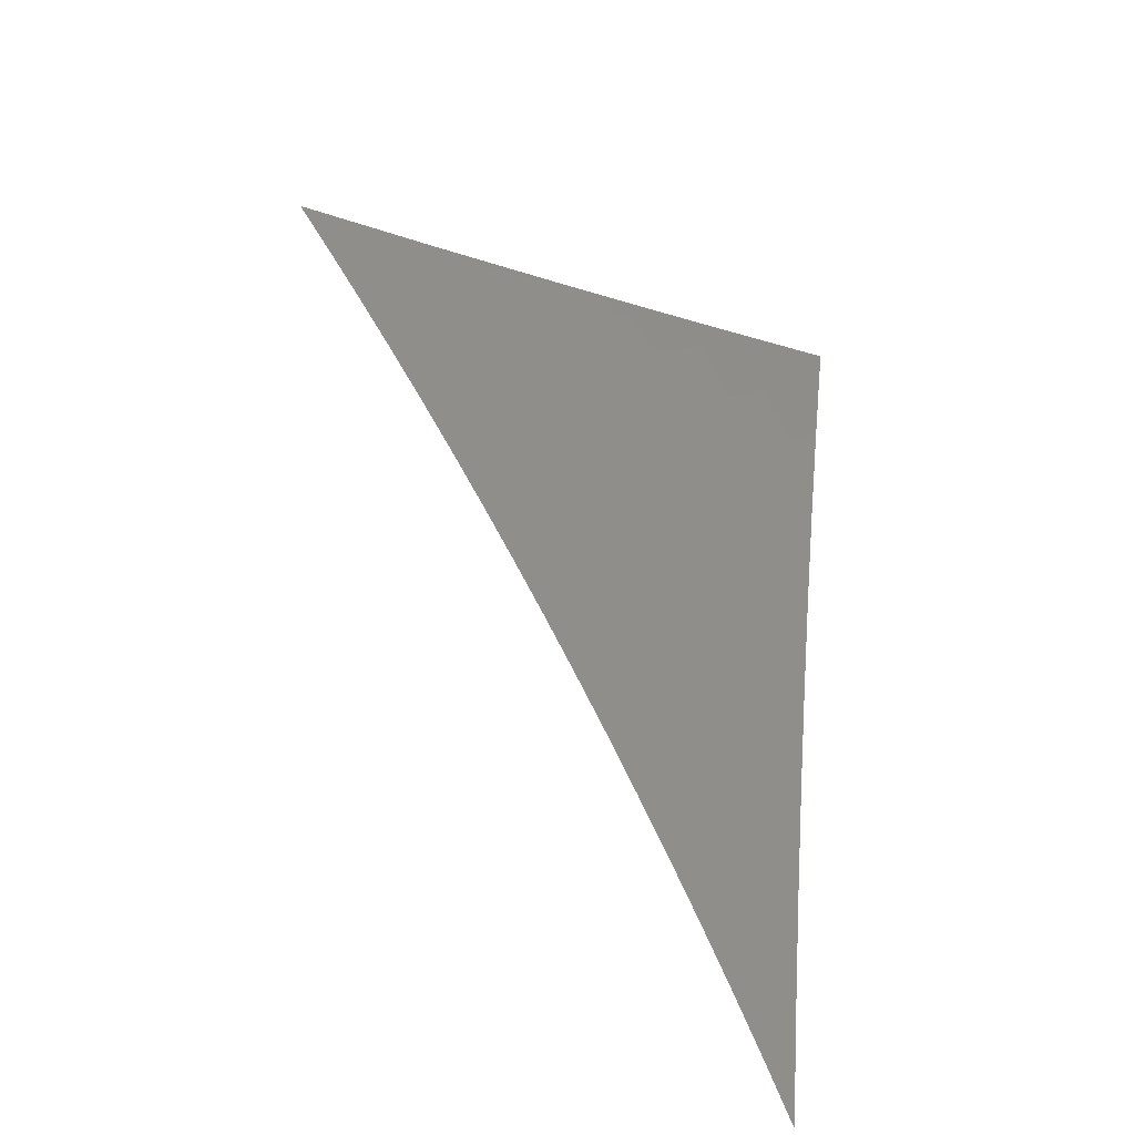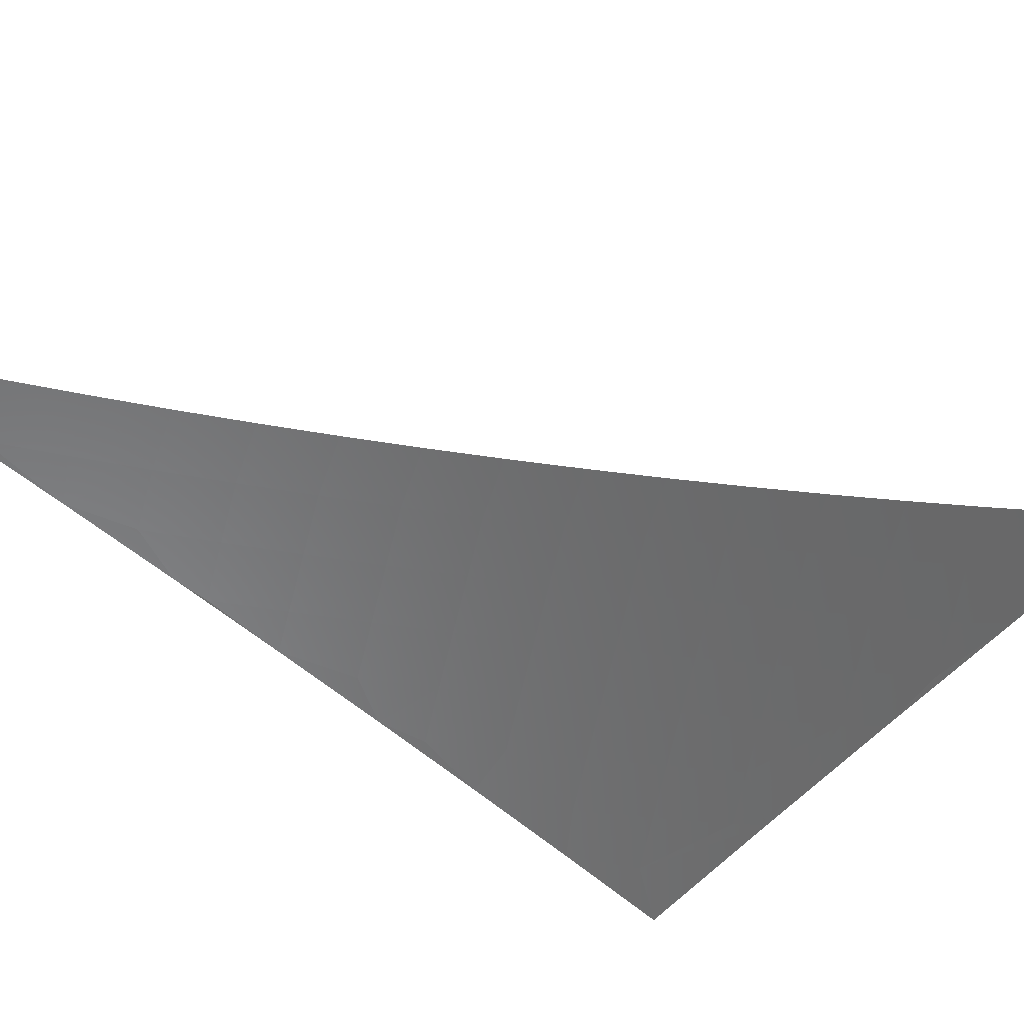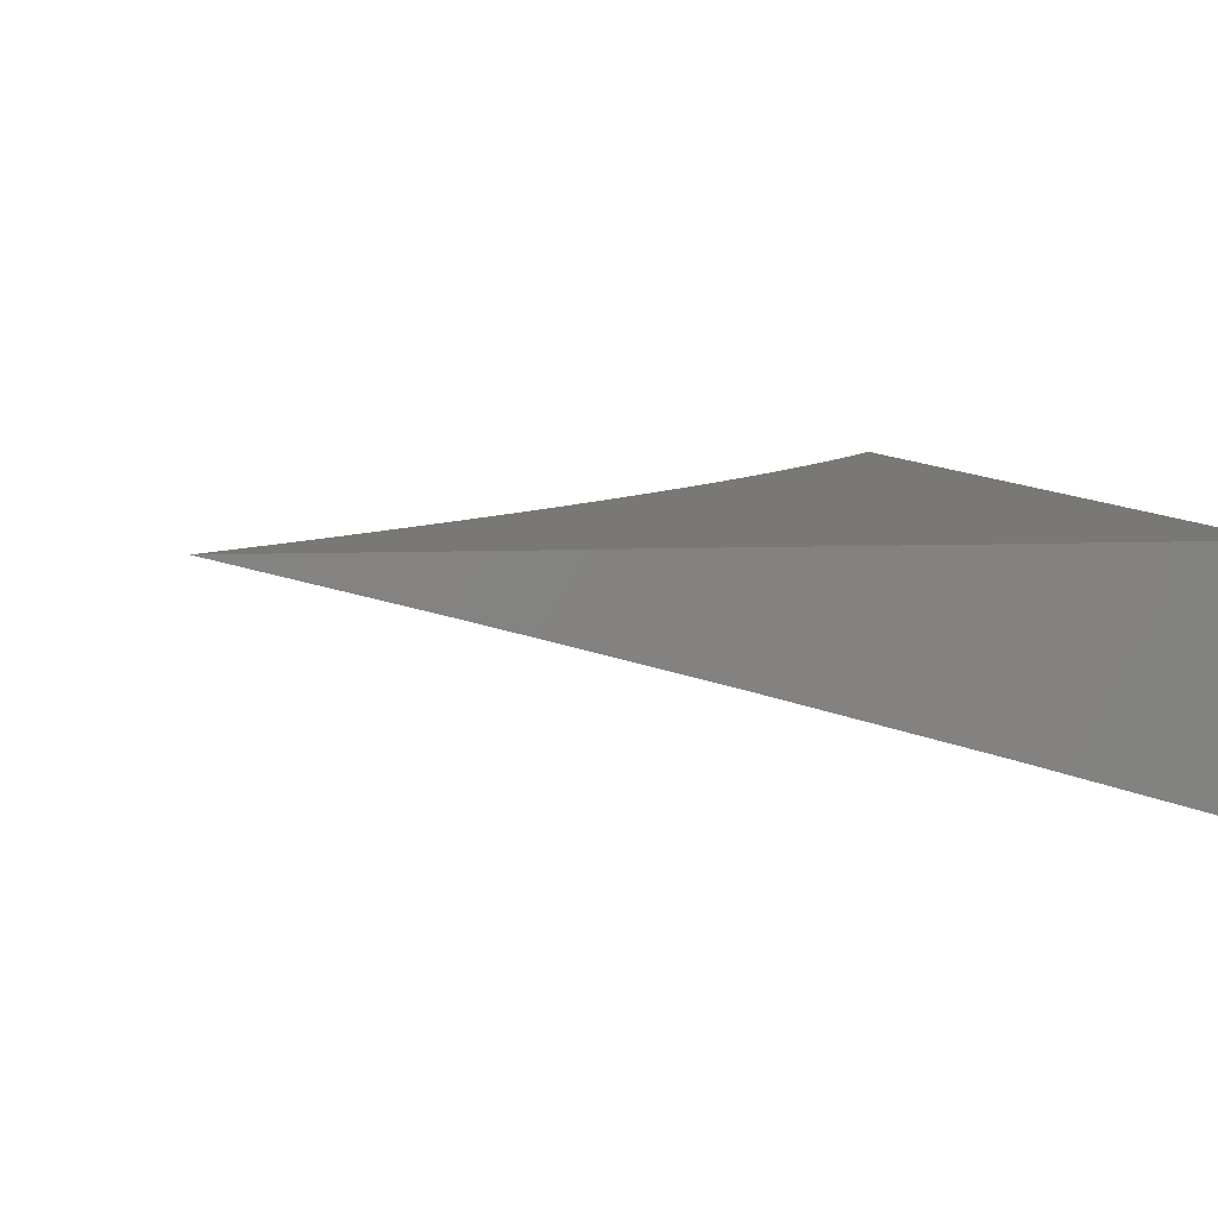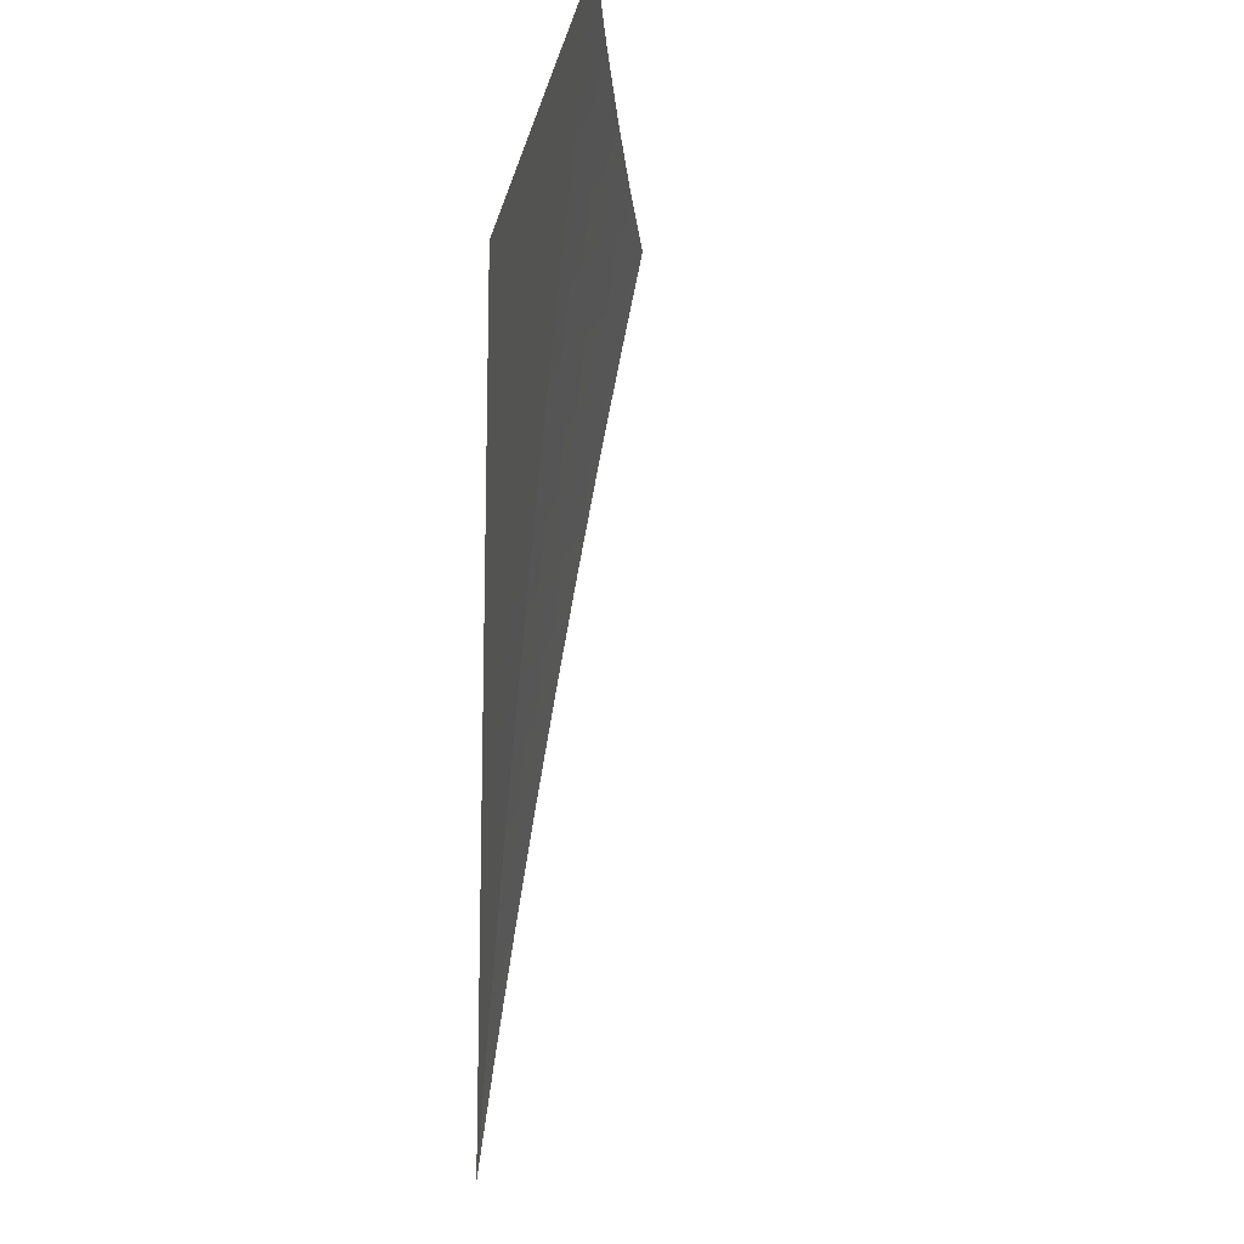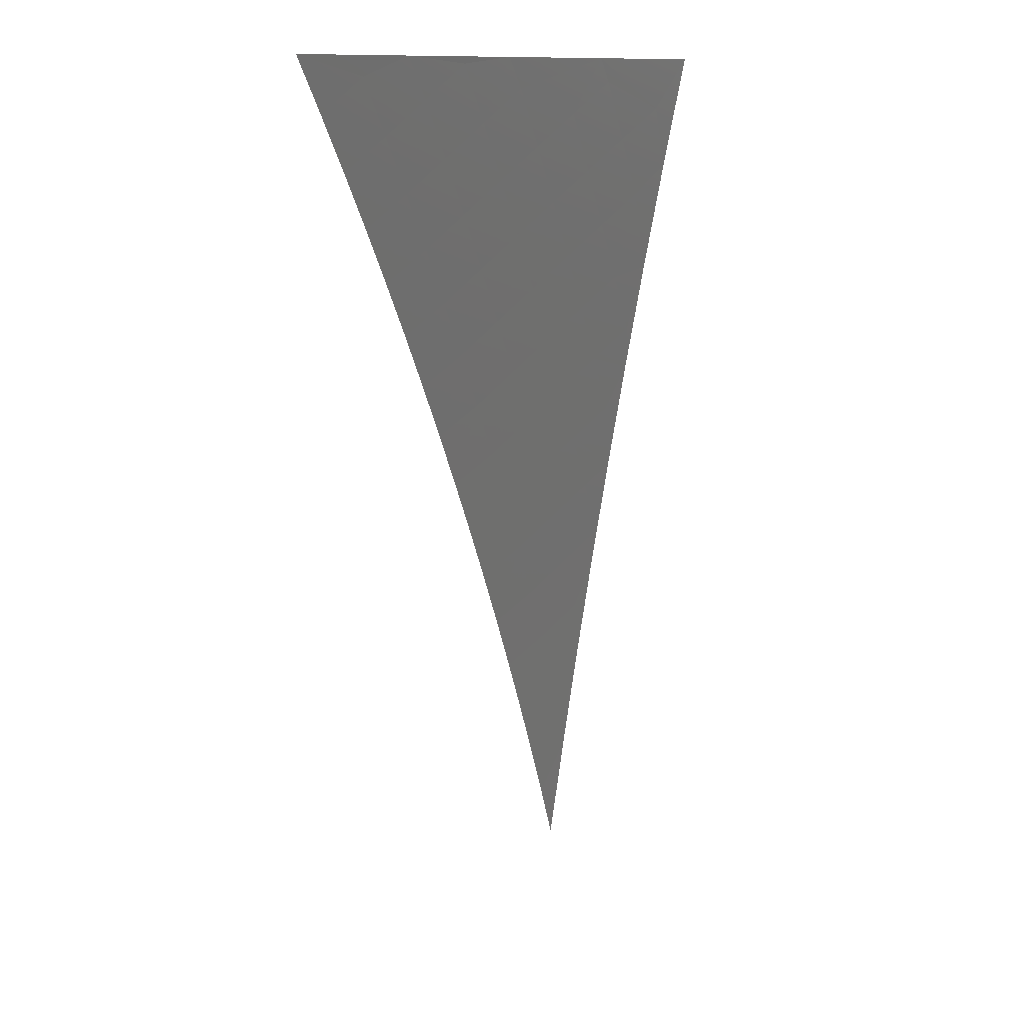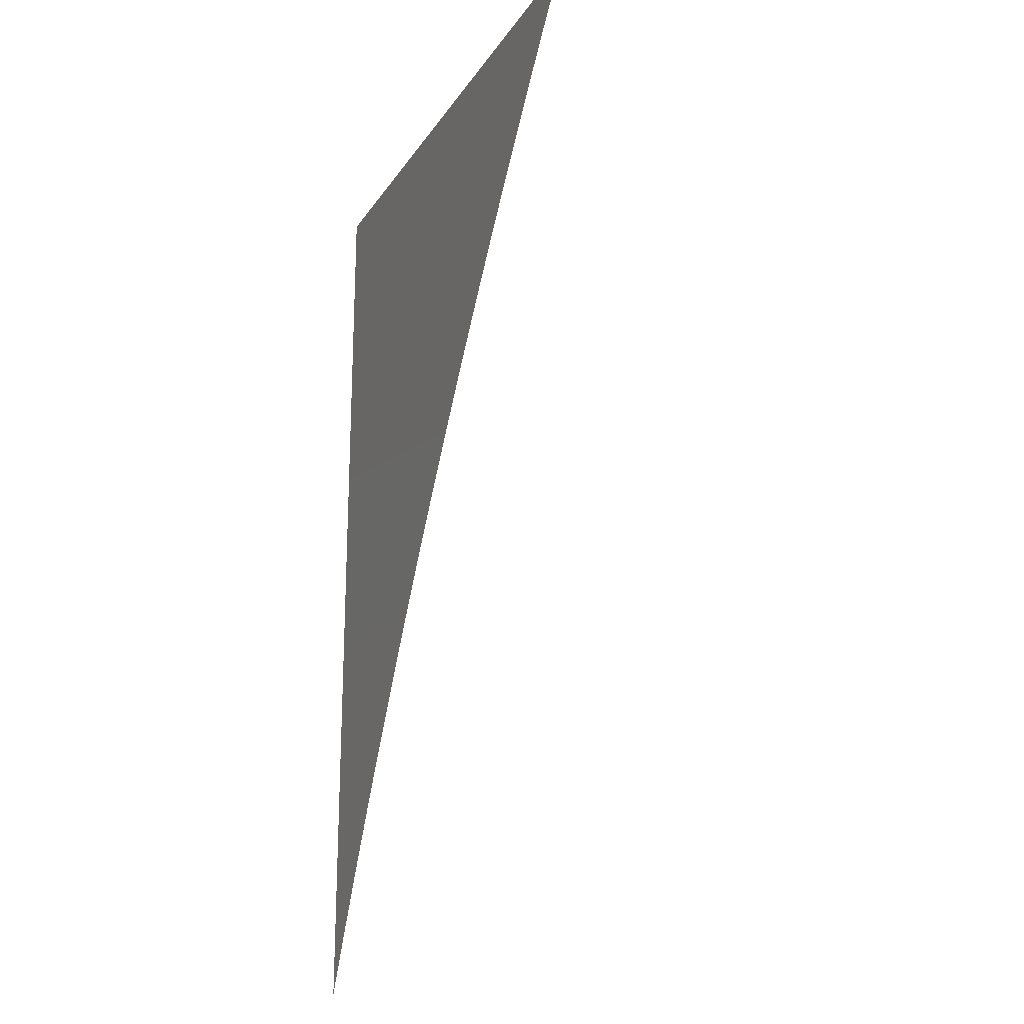
<metadata>
{"format":"stl","ext":"stl","renderer":"f3d","projection":"perspective","resolution":1024,"background":"white","views":[{"elev":-47.9,"azim":145.5,"up":"+Y"},{"elev":-36.9,"azim":46.1,"up":"+Z"},{"elev":5.8,"azim":170.9,"up":"+Z"},{"elev":-13.9,"azim":78.8,"up":"+Y"},{"elev":11.9,"azim":114.3,"up":"+Y"},{"elev":-20.8,"azim":65.8,"up":"+Y"}]}
</metadata>
<code>
# stl→obj: 80 verts, 156 faces
v -2.694 2 10.97
v -2.591 2 11
v -2.655 1.986 10.99
v -2.621 1.962 11
v -2.651 1.924 11
v -2.685 1.947 10.99
v -2.68 1.886 11
v -2.714 1.908 10.99
v -2.708 1.847 11
v -2.743 1.868 10.99
v -2.736 1.807 11
v -2.771 1.827 10.99
v -2.763 1.768 11
v -2.799 1.787 10.99
v -2.789 1.727 11
v -2.826 1.746 10.99
v -2.815 1.687 11
v -2.852 1.705 10.99
v -2.84 1.646 11
v -2.878 1.663 10.99
v -2.865 1.604 11
v -2.903 1.621 10.99
v -2.889 1.562 11
v -2.927 1.579 10.99
v -2.913 1.52 11
v -2.95 1.537 10.99
v -2.935 1.477 11
v -2.973 1.494 10.99
v -2.958 1.435 11
v -2.995 1.451 10.99
v -3 1.43 10.99
v -3 1.512 10.98
v -2.979 1.391 11
v -3 1.348 11
v -3 1.593 10.96
v -2.987 1.556 10.97
v -3 1.675 10.95
v -2.999 1.618 10.96
v -2.963 1.598 10.97
v -3 1.756 10.94
v -2.984 1.724 10.95
v -2.949 1.704 10.96
v -2.974 1.661 10.96
v -2.939 1.641 10.97
v -3 1.838 10.92
v -2.993 1.789 10.93
v -2.958 1.768 10.95
v -2.923 1.747 10.96
v -2.887 1.726 10.97
v -2.913 1.683 10.97
v -3 1.919 10.91
v -2.971 1.897 10.92
v -2.965 1.832 10.93
v -2.93 1.81 10.95
v -2.896 1.789 10.96
v -2.861 1.767 10.97
v -3 2 10.89
v -2.976 1.962 10.9
v -2.942 1.94 10.92
v -2.908 1.917 10.93
v -2.937 1.875 10.93
v -2.874 1.895 10.95
v -2.903 1.853 10.95
v -2.84 1.872 10.96
v -2.868 1.831 10.96
v -2.806 1.85 10.97
v -2.834 1.809 10.97
v -2.898 2 10.92
v -2.912 1.983 10.92
v -2.878 1.96 10.93
v -2.845 1.937 10.95
v -2.811 1.914 10.96
v -2.777 1.891 10.97
v -2.796 2 10.95
v -2.815 1.978 10.95
v -2.751 1.995 10.96
v -2.781 1.955 10.96
v -2.718 1.971 10.97
v -2.748 1.931 10.97
v -3 2 11
f 1 2 3
f 3 2 4
f 3 4 5
f 3 5 6
f 6 5 7
f 6 7 8
f 8 7 9
f 8 9 10
f 10 9 11
f 10 11 12
f 12 11 13
f 12 13 14
f 14 13 15
f 14 15 16
f 16 15 17
f 16 17 18
f 18 17 19
f 18 19 20
f 20 19 21
f 20 21 22
f 22 21 23
f 22 23 24
f 24 23 25
f 24 25 26
f 26 25 27
f 26 27 28
f 28 27 29
f 28 29 30
f 30 29 31
f 30 31 32
f 29 33 31
f 31 33 34
f 35 36 32
f 32 36 26
f 32 26 28
f 37 38 35
f 35 38 39
f 35 39 36
f 36 39 24
f 36 24 26
f 40 41 37
f 37 41 42
f 37 42 43
f 43 42 44
f 43 44 39
f 39 44 24
f 45 46 40
f 40 46 47
f 40 47 41
f 41 47 48
f 41 48 42
f 42 48 49
f 42 49 50
f 50 49 18
f 50 18 20
f 51 52 45
f 45 52 53
f 45 53 46
f 46 53 54
f 46 54 47
f 47 54 55
f 47 55 48
f 48 55 56
f 48 56 49
f 49 56 16
f 49 16 18
f 57 58 51
f 51 58 59
f 51 59 52
f 52 59 60
f 52 60 61
f 61 60 62
f 61 62 63
f 63 62 64
f 63 64 65
f 65 64 66
f 65 66 67
f 67 66 12
f 67 12 14
f 57 68 58
f 58 68 69
f 58 69 59
f 59 69 70
f 59 70 60
f 60 70 71
f 60 71 62
f 62 71 72
f 62 72 64
f 64 72 73
f 64 73 66
f 66 73 10
f 66 10 12
f 74 75 68
f 68 75 70
f 68 70 69
f 1 76 74
f 74 76 77
f 74 77 75
f 75 77 71
f 75 71 70
f 39 38 43
f 43 38 37
f 30 32 28
f 76 1 78
f 78 1 6
f 78 6 79
f 79 6 8
f 79 8 73
f 73 8 10
f 77 76 78
f 77 78 79
f 1 3 6
f 73 72 79
f 79 72 77
f 72 71 77
f 16 56 14
f 14 56 67
f 56 55 67
f 67 55 65
f 55 54 65
f 65 54 63
f 53 52 61
f 54 53 63
f 63 53 61
f 44 42 50
f 44 50 22
f 22 50 20
f 24 44 22
f 57 51 80
f 80 51 45
f 80 45 40
f 40 37 80
f 80 37 35
f 80 35 32
f 32 31 80
f 80 31 34
f 34 33 80
f 80 33 29
f 80 29 27
f 27 25 80
f 80 25 23
f 80 23 21
f 21 19 80
f 80 19 17
f 80 17 15
f 15 13 80
f 80 13 11
f 80 11 9
f 9 7 80
f 80 7 5
f 80 5 4
f 4 2 80
f 2 1 80
f 80 1 74
f 80 74 68
f 68 57 80

</code>
